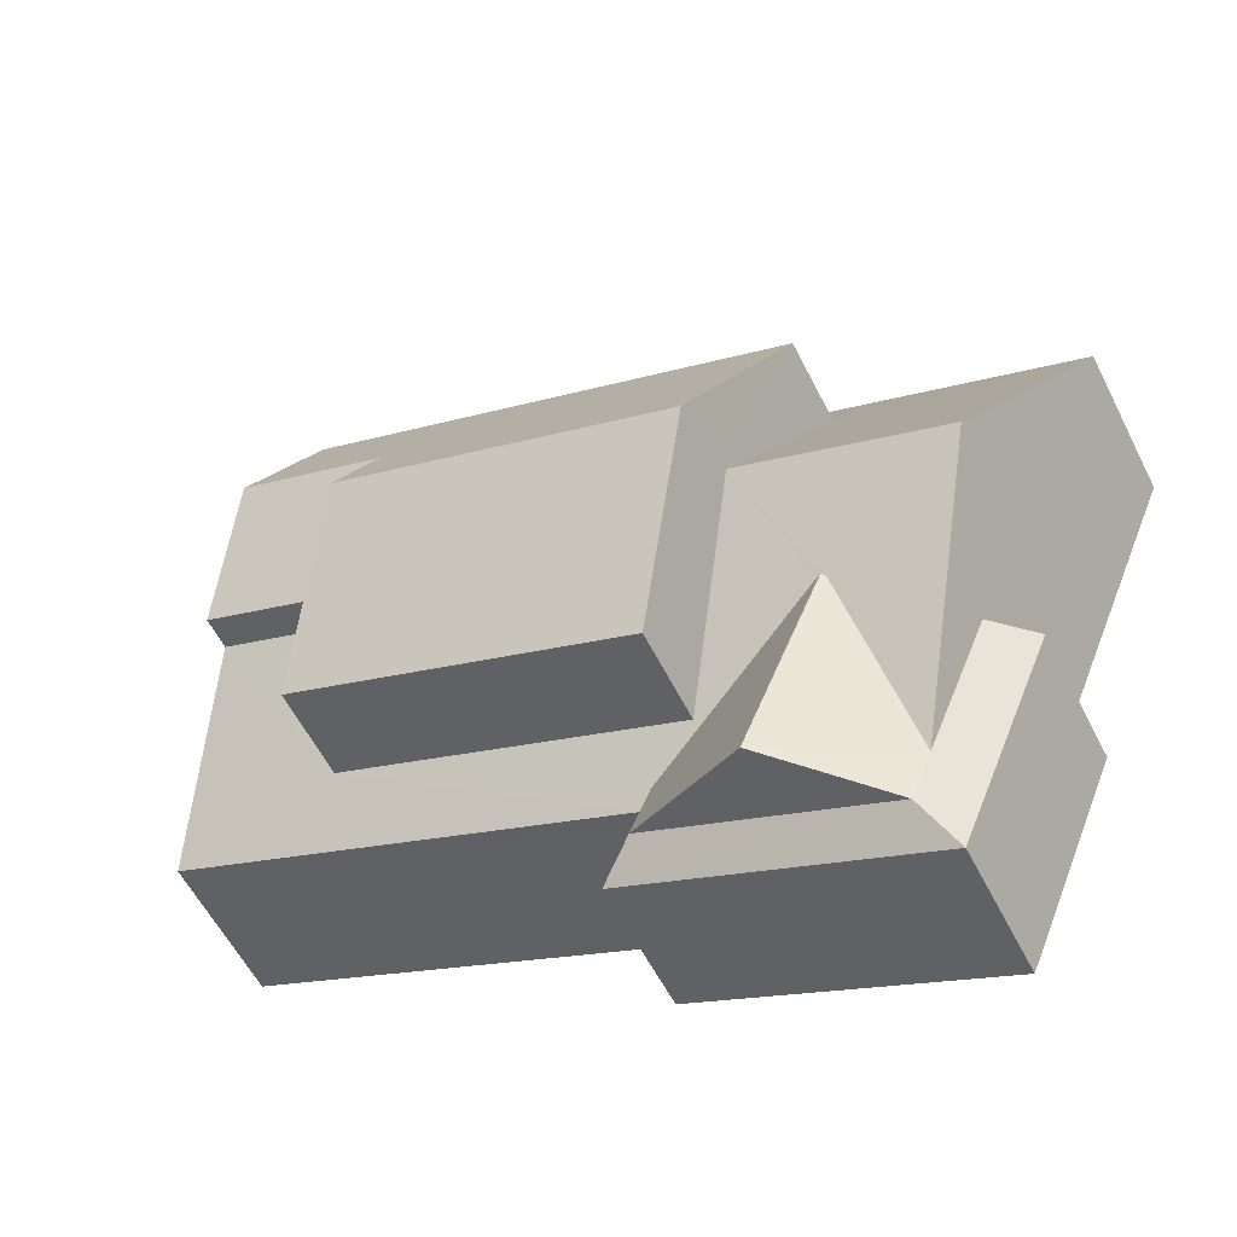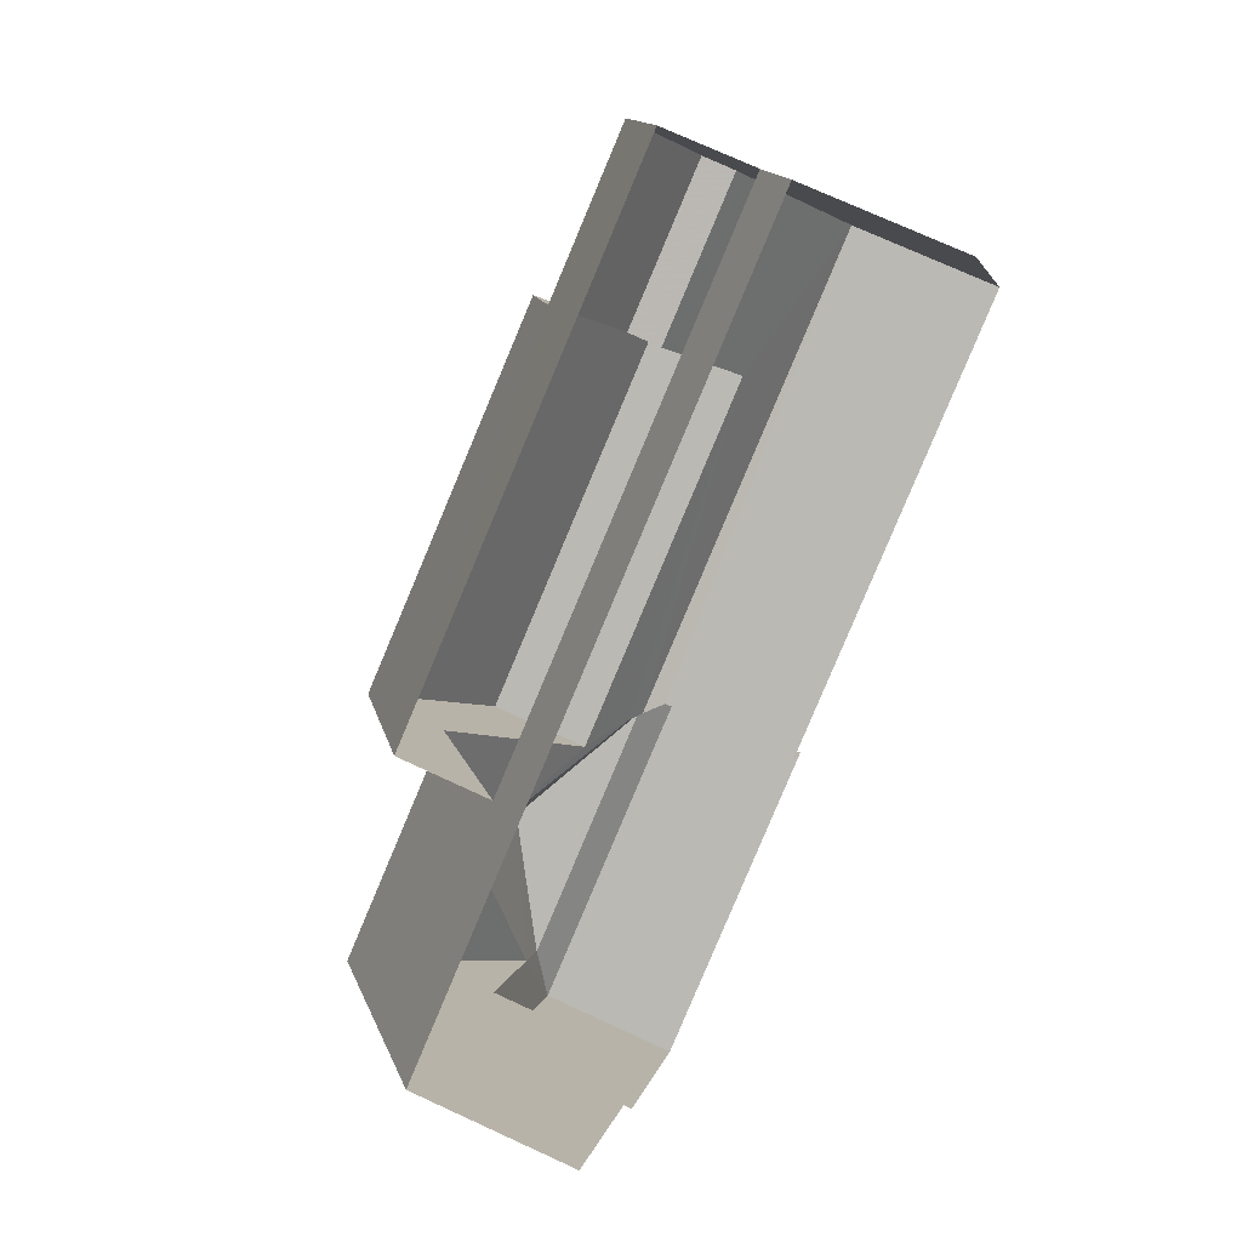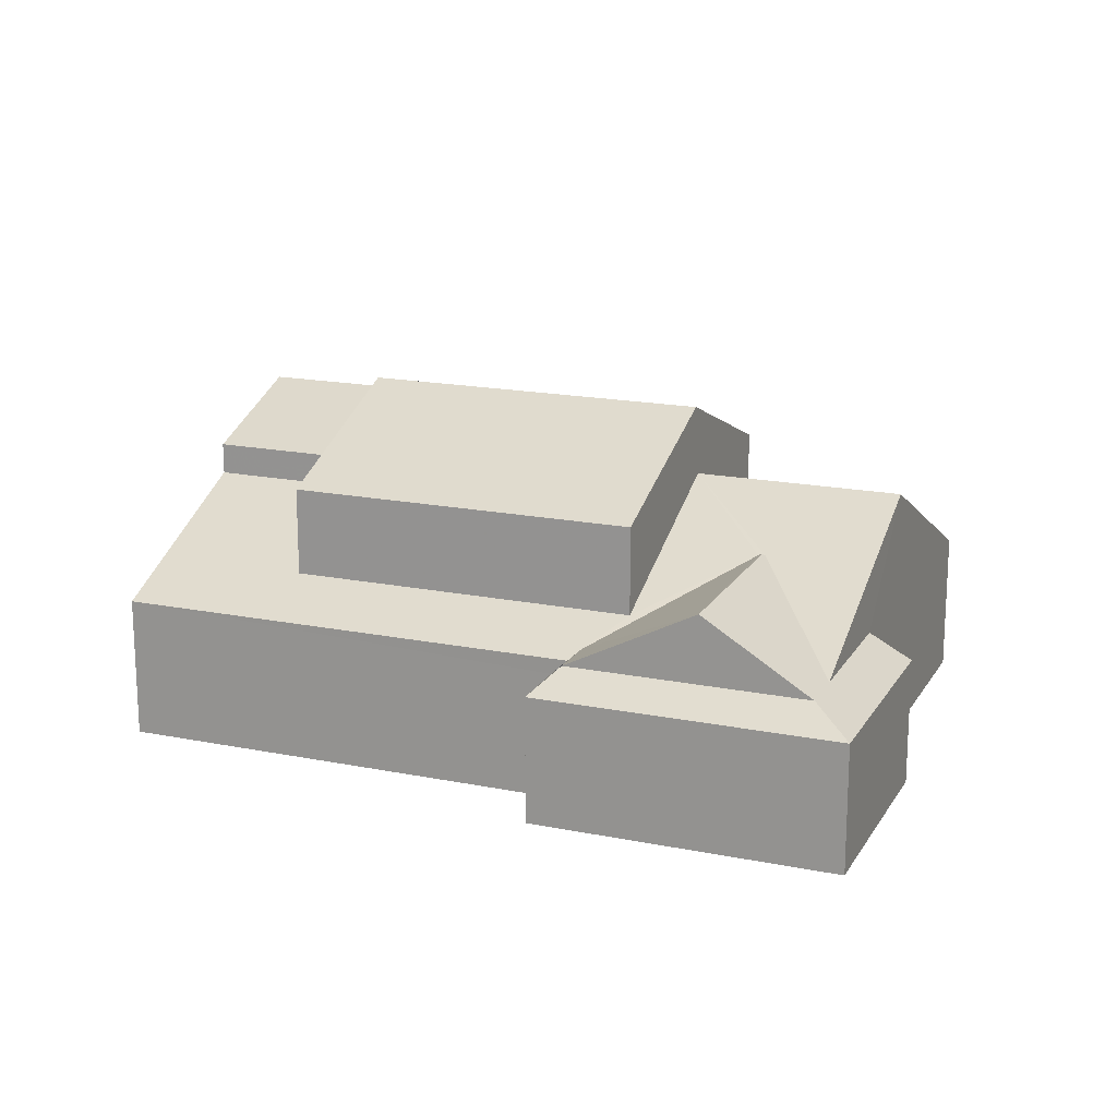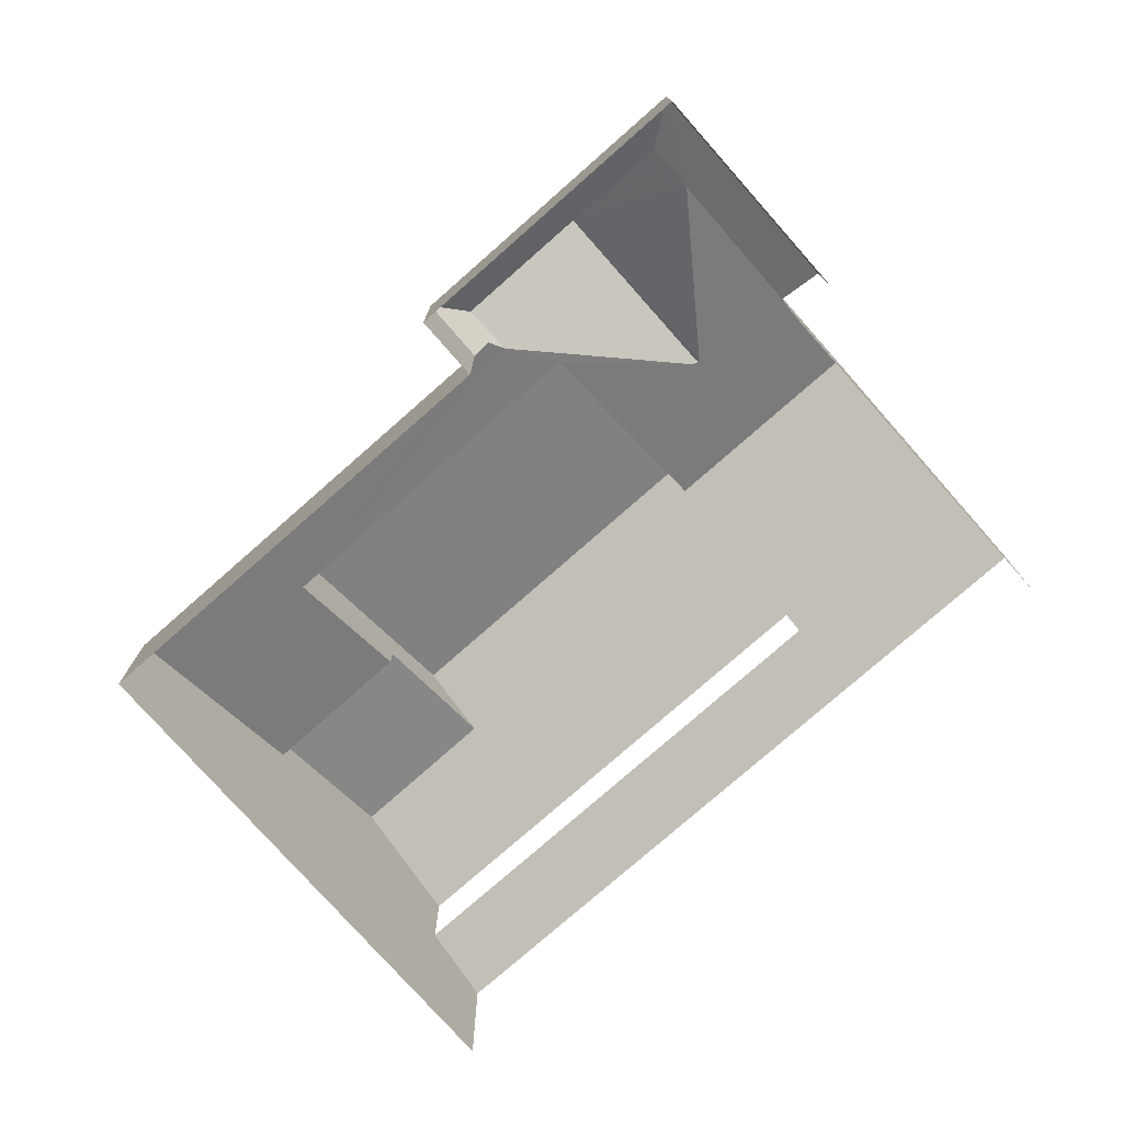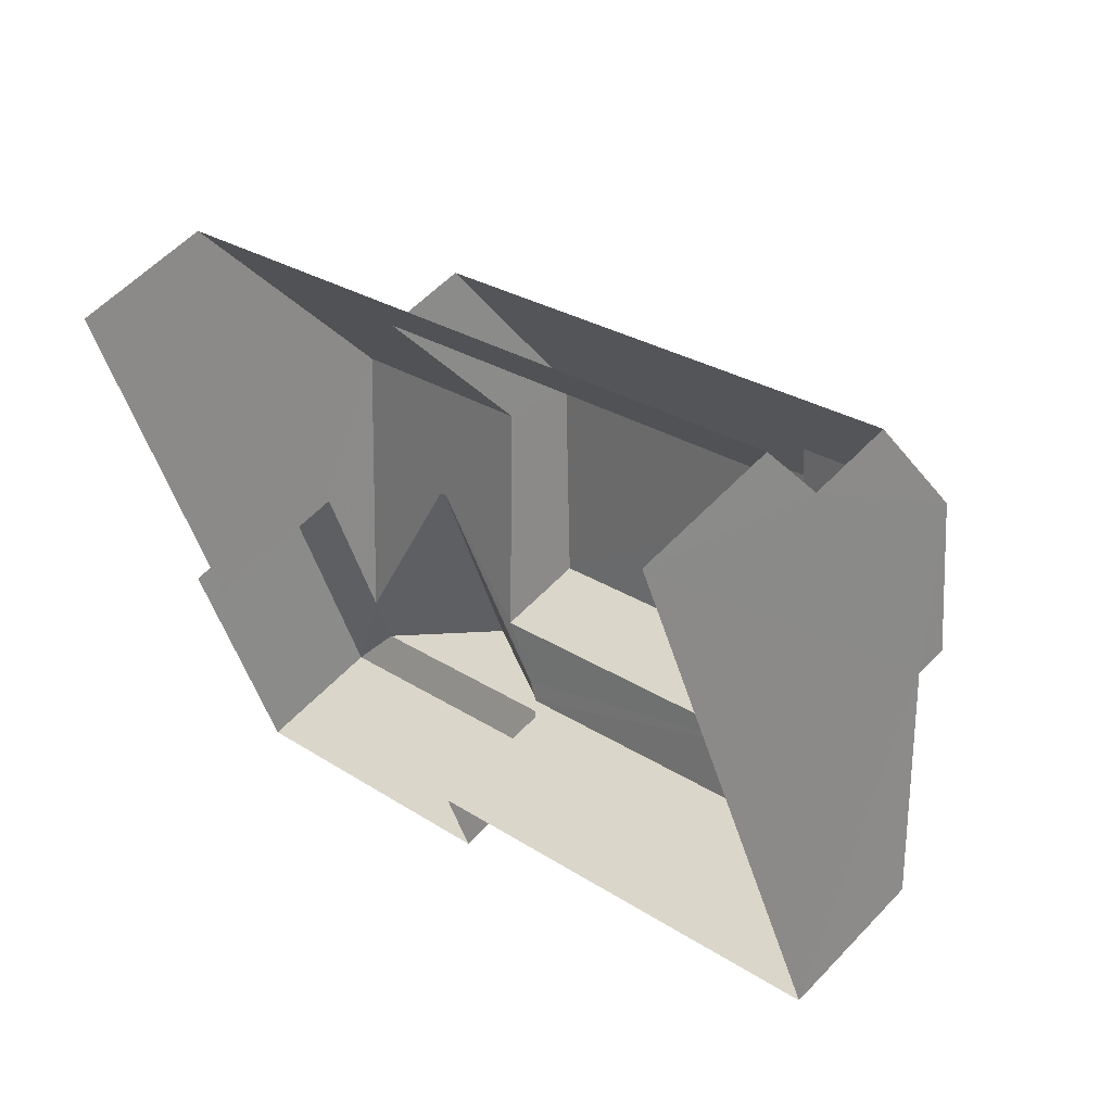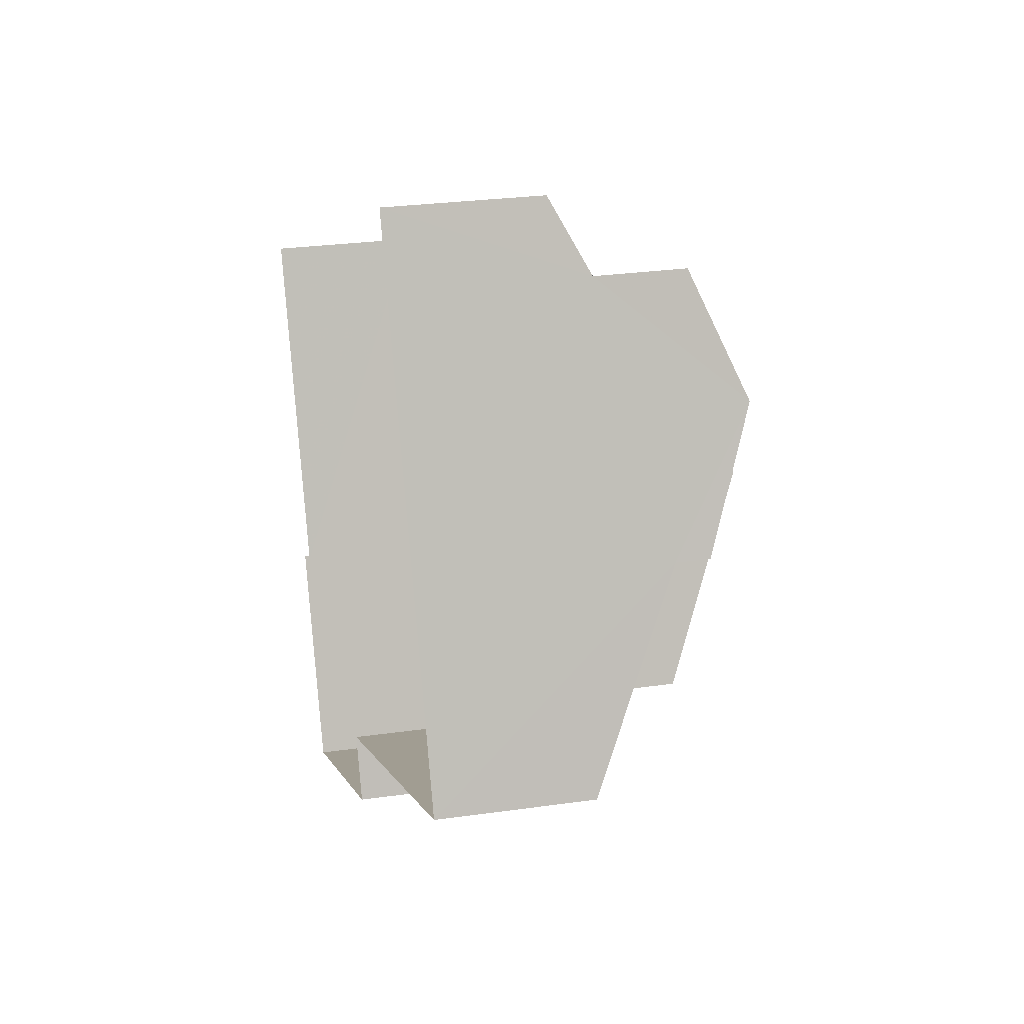
<metadata>
{"format":"obj","ext":"obj","renderer":"f3d","projection":"perspective","resolution":1024,"background":"white","views":[{"elev":-57.3,"azim":26.7,"up":"+Y"},{"elev":73.6,"azim":114.8,"up":"+Y"},{"elev":17.5,"azim":-0.7,"up":"+Z"},{"elev":-76.7,"azim":19.0,"up":"+Z"},{"elev":56.8,"azim":-137.6,"up":"+Y"},{"elev":26.5,"azim":-102.9,"up":"+Y"}]}
</metadata>
<code>
v -2.243e+05 -1.277e+05 15.39
v -2.242e+05 -1.277e+05 15.39
v -2.243e+05 -1.277e+05 15.39
v -2.243e+05 -1.277e+05 15.39
v -2.242e+05 -1.277e+05 15.39
v -2.242e+05 -1.277e+05 15.39
v -2.242e+05 -1.277e+05 15.39
v -2.243e+05 -1.277e+05 15.39
v -2.243e+05 -1.277e+05 19.25
v -2.242e+05 -1.277e+05 20.99
v -2.243e+05 -1.277e+05 19.25
v -2.242e+05 -1.277e+05 20.99
v -2.242e+05 -1.277e+05 20.93
v -2.243e+05 -1.277e+05 19.06
v -2.243e+05 -1.277e+05 19.06
v -2.243e+05 -1.277e+05 19.81
v -2.243e+05 -1.277e+05 21.28
v -2.242e+05 -1.277e+05 22.12
v -2.242e+05 -1.277e+05 20.93
v -2.242e+05 -1.277e+05 19.25
v -2.242e+05 -1.277e+05 22.12
v -2.243e+05 -1.277e+05 21.28
v -2.242e+05 -1.277e+05 19.81
v -2.243e+05 -1.277e+05 24.01
v -2.243e+05 -1.277e+05 22.09
v -2.242e+05 -1.277e+05 22.09
v -2.242e+05 -1.277e+05 24.01
v -2.243e+05 -1.277e+05 22.09
v -2.243e+05 -1.277e+05 23.28
v -2.243e+05 -1.277e+05 22.09
v -2.243e+05 -1.277e+05 23.28
v -2.242e+05 -1.277e+05 19.25
v -2.242e+05 -1.277e+05 18.66
v -2.242e+05 -1.277e+05 18.66
v -2.242e+05 -1.277e+05 19.25
v -2.242e+05 -1.277e+05 22.09
v -2.243e+05 -1.277e+05 22.09
v -2.243e+05 -1.277e+05 18.66
v -2.243e+05 -1.277e+05 18.66
v -2.243e+05 -1.277e+05 19.06
v -2.242e+05 -1.277e+05 19.94
v -2.242e+05 -1.277e+05 19.06
v -2.243e+05 -1.277e+05 19.94
f 1 2 3
f 4 1 3
f 5 6 7
f 2 5 3
f 8 3 7
f 3 5 7
f 41 37 36
f 41 43 37
f 19 13 12
f 5 34 6
f 5 35 34
f 40 2 1
f 40 42 2
f 9 10 11
f 10 12 13
f 10 13 11
f 14 15 16
f 14 16 17
f 18 19 20
f 15 11 16
f 21 19 18
f 16 22 17
f 11 13 23
f 13 21 23
f 13 19 21
f 11 23 16
f 24 25 26
f 27 24 26
f 28 29 30
f 28 31 29
f 12 10 19
f 10 32 20
f 19 10 20
f 33 34 20
f 33 20 32
f 34 35 20
f 24 27 31
f 27 36 31
f 31 37 29
f 31 36 37
f 38 39 9
f 9 11 15
f 38 9 15
f 39 33 32
f 9 39 32
f 40 41 42
f 42 41 18
f 40 43 41
f 18 41 21
f 28 30 17
f 22 28 17
f 10 9 32
f 40 1 43
f 29 37 43
f 30 29 17
f 17 1 4
f 17 4 14
f 43 1 17
f 29 43 17
f 35 5 42
f 20 35 18
f 5 2 42
f 35 42 18
f 23 26 25
f 16 23 25
f 33 7 6
f 34 33 6
f 4 38 14
f 14 38 15
f 3 38 4
f 41 36 21
f 36 27 21
f 21 26 23
f 21 27 26
f 24 28 25
f 16 25 22
f 24 31 28
f 25 28 22
f 3 8 39
f 38 3 39
f 33 8 7
f 33 39 8

</code>
